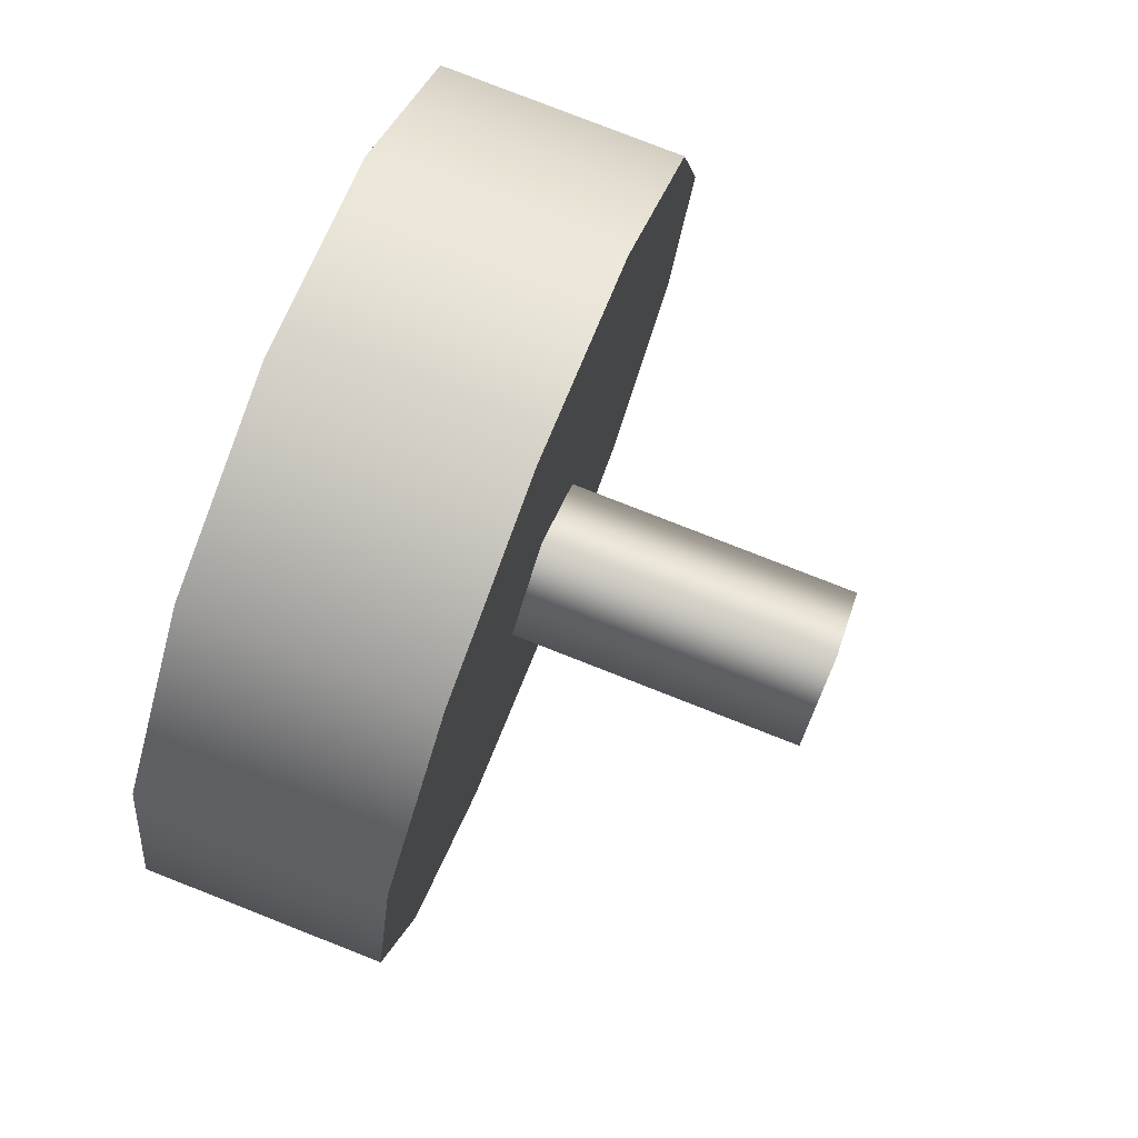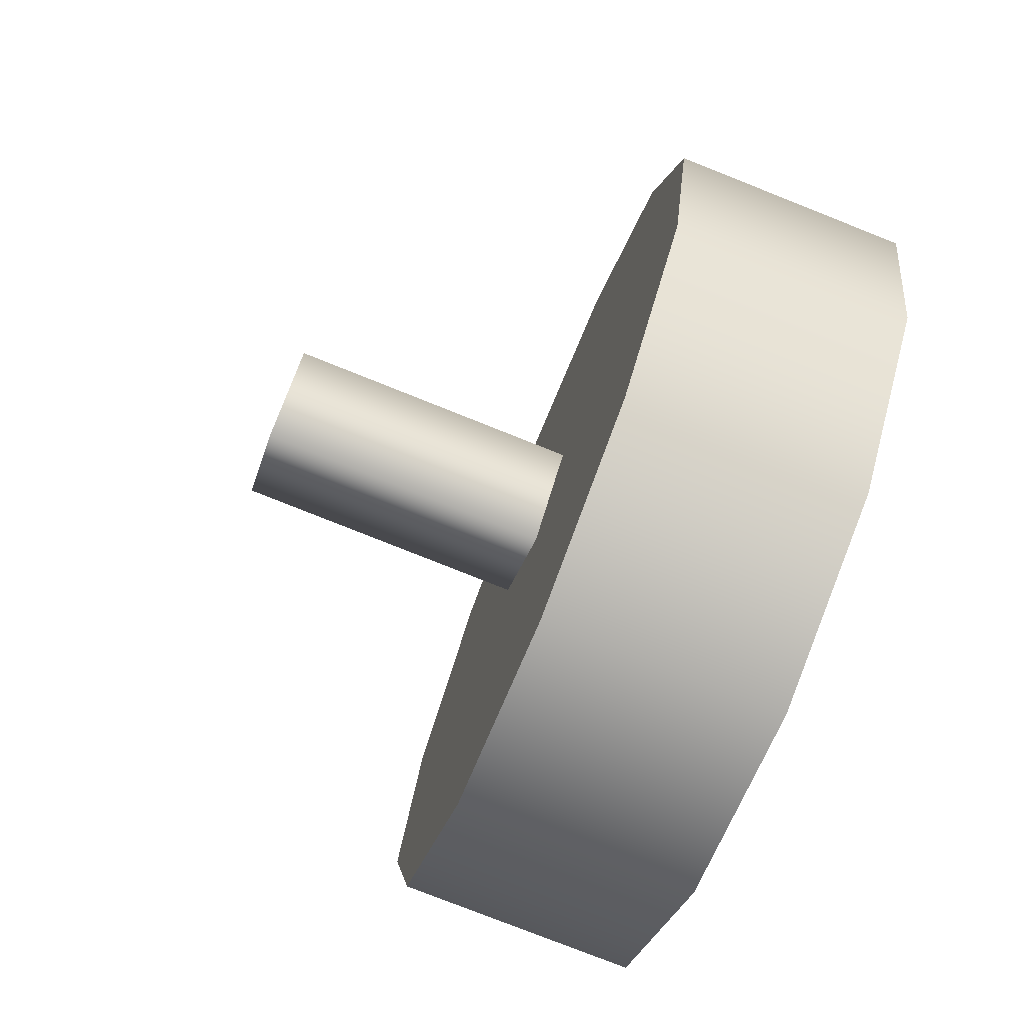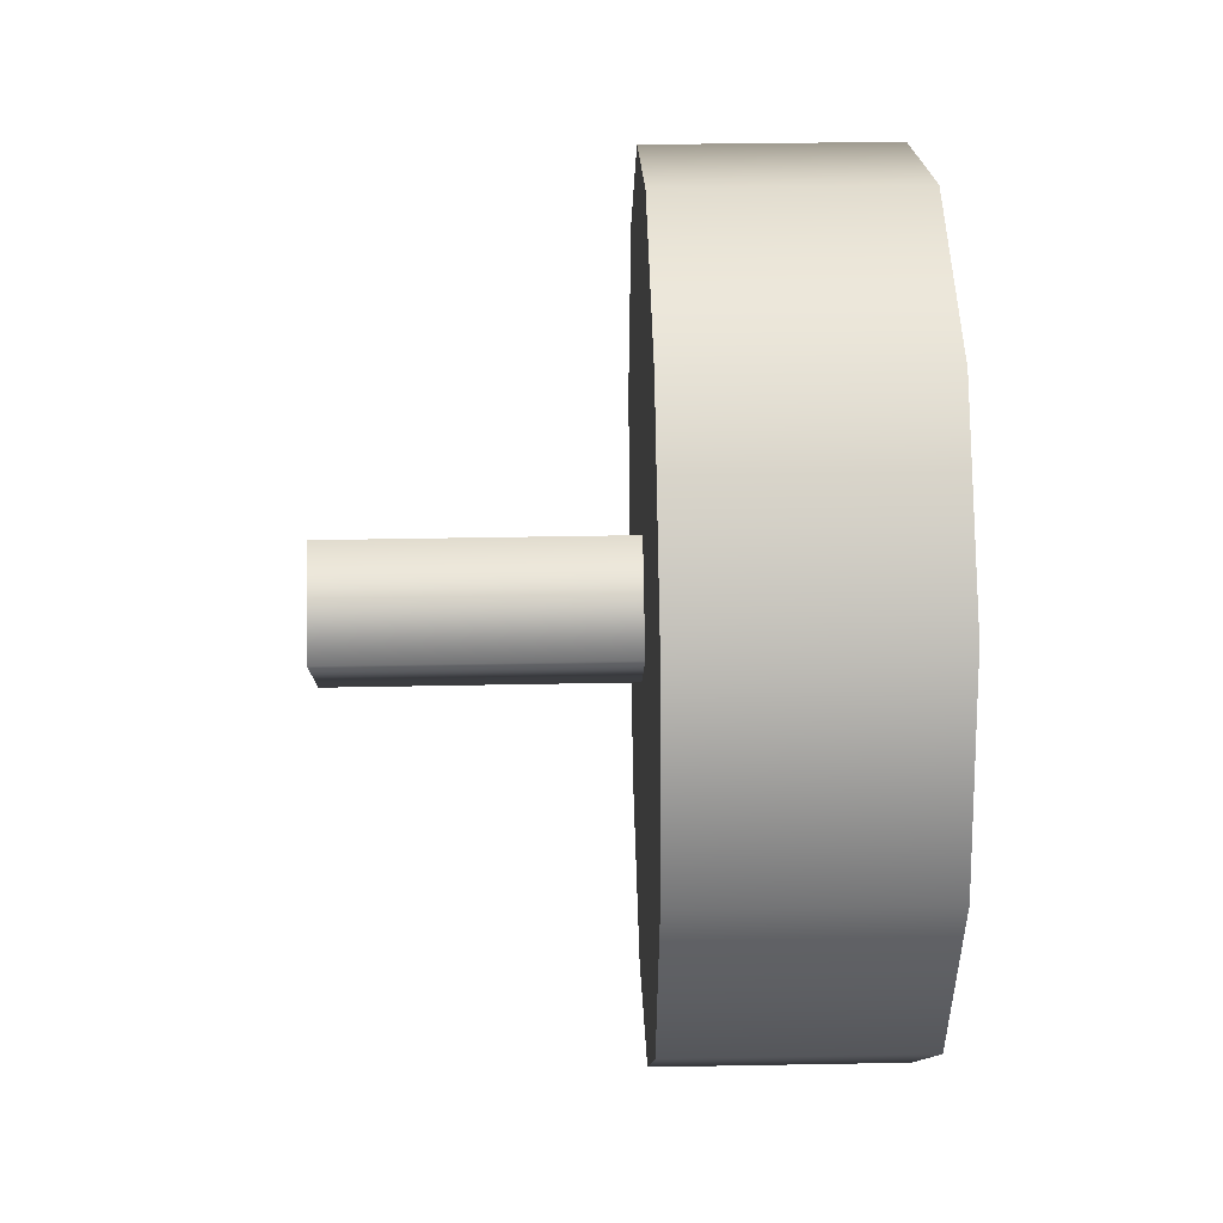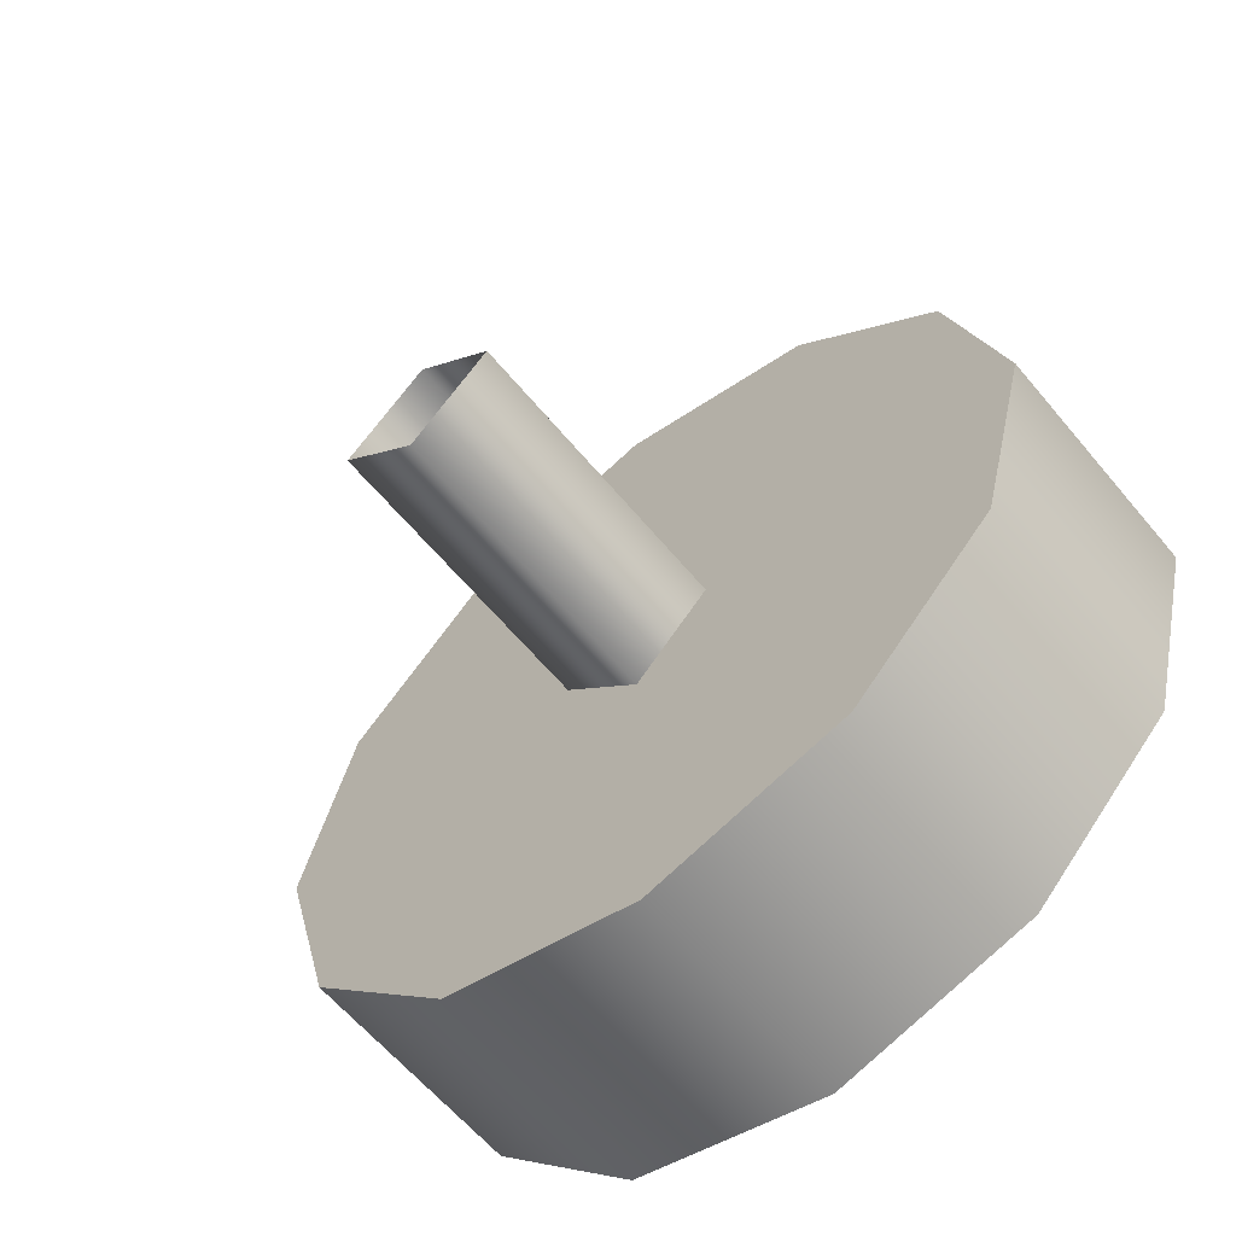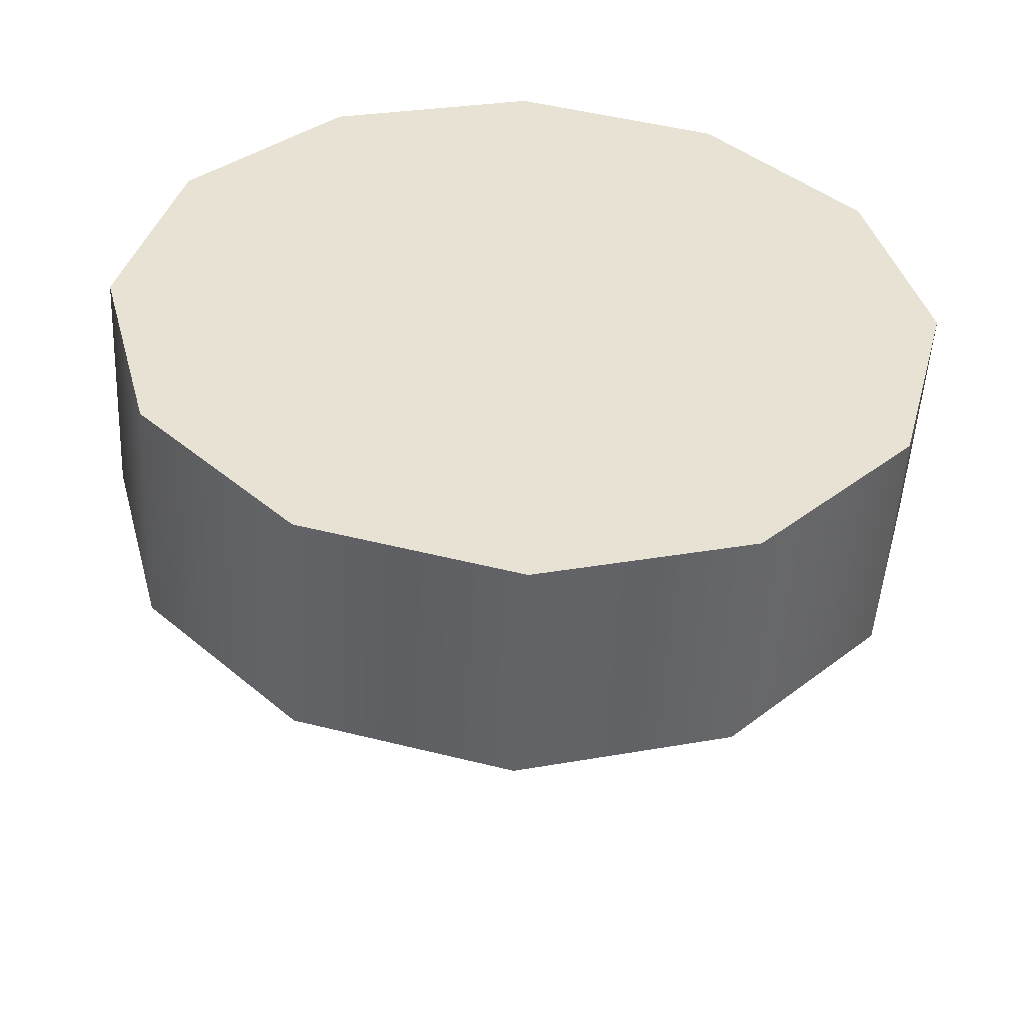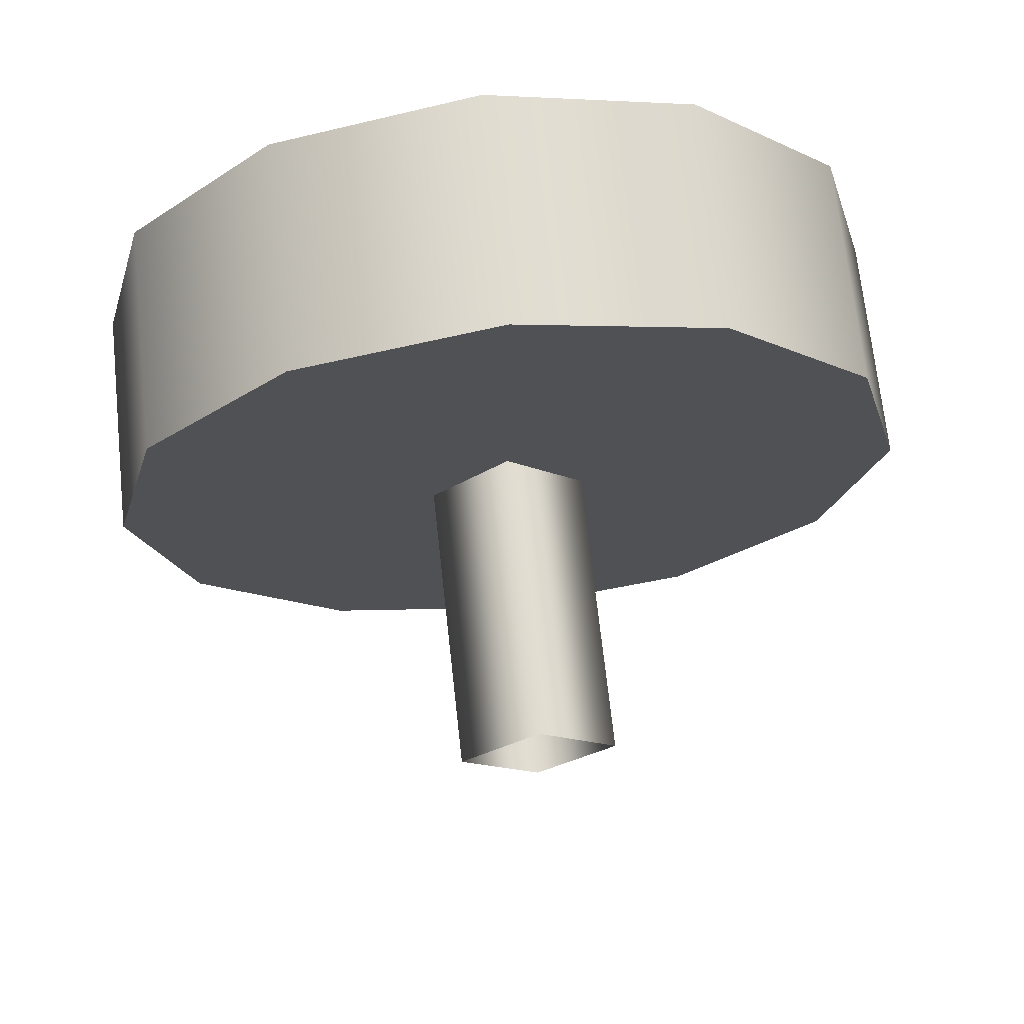
<metadata>
{"format":"obj","ext":"obj","renderer":"f3d","projection":"perspective","resolution":1024,"background":"white","views":[{"elev":79.7,"azim":21.4,"up":"+Y"},{"elev":-77.9,"azim":158.4,"up":"+Z"},{"elev":33.9,"azim":178.6,"up":"+Z"},{"elev":-61.9,"azim":129.8,"up":"+Z"},{"elev":-50.9,"azim":-93.0,"up":"+Y"},{"elev":69.6,"azim":83.9,"up":"+Z"}]}
</metadata>
<code>
v -1.528 0.8784 0.8327
v -1.298 0.8784 0.8327
v -1.528 1.077 0.8861
v -1.298 1.077 0.8861
v -1.528 0.7327 0.6871
v -1.298 0.7327 0.6871
v -1.528 0.6794 0.488
v -1.298 0.6794 0.488
v -1.528 1.276 0.8327
v -1.298 1.276 0.8327
v -1.528 1.422 0.6871
v -1.298 1.422 0.6871
v -1.528 1.475 0.488
v -1.298 1.475 0.488
v -1.528 0.8784 0.1433
v -1.528 1.077 0.08999
v -1.298 0.8784 0.1433
v -1.298 1.077 0.08999
v -1.528 0.7327 0.289
v -1.298 0.7327 0.289
v -1.528 1.276 0.1433
v -1.298 1.276 0.1433
v -1.528 1.422 0.289
v -1.298 1.422 0.289
v -1.298 0.7327 0.289
v -1.298 0.8784 0.1433
v -1.298 1.276 0.1433
v -1.298 1.077 0.08999
v -1.298 1.475 0.488
v -1.298 1.422 0.289
v -1.298 1.422 0.6871
v -1.298 1.276 0.8327
v -1.298 1.077 0.8861
v -1.298 0.8784 0.8327
v -1.298 0.6794 0.488
v -1.298 0.7327 0.6871
v -1.528 0.7327 0.289
v -1.528 0.6794 0.488
v -1.528 0.8784 0.8327
v -1.528 0.7327 0.6871
v -1.528 1.276 0.8327
v -1.528 1.077 0.8861
v -1.528 1.422 0.6871
v -1.528 1.475 0.488
v -1.528 1.422 0.289
v -1.528 1.276 0.1433
v -1.528 0.8784 0.1433
v -1.528 1.077 0.08999
v -1.015 1.153 0.4878
v -1.522 1.151 0.4878
v -1.522 1.075 0.5642
v -1.015 1.077 0.5642
v -1.015 1.077 0.5642
v -1.522 1.075 0.5642
v -1.522 0.9984 0.4878
v -1.015 1 0.4878
v -1.522 1.075 0.4114
v -1.015 1.077 0.4114
v -1.528 1.077 0.8861
v -1.298 1.077 0.8861
v -1.528 0.6794 0.488
v -1.298 0.6794 0.488
v -1.528 1.475 0.488
v -1.298 1.475 0.488
v -1.528 1.077 0.08999
v -1.298 1.077 0.08999
v -1.015 1.077 0.4114
g group_66640208_140627865672176
f 1 2 3
f 3 2 4
f 5 6 1
f 1 6 2
f 7 8 5
f 5 8 6
f 9 59 10
f 10 59 60
f 11 9 12
f 12 9 10
f 13 11 14
f 14 11 12
f 15 16 17
f 17 16 18
f 19 15 20
f 20 15 17
f 61 19 62
f 62 19 20
f 21 22 65
f 65 22 66
f 23 24 21
f 21 24 22
f 63 64 23
f 23 64 24
f 25 26 27
f 27 26 28
f 29 25 30
f 25 27 30
f 29 31 25
f 25 31 32
f 32 33 25
f 25 33 34
f 25 34 35
f 35 34 36
f 37 38 39
f 39 38 40
f 41 37 42
f 37 39 42
f 41 43 37
f 37 43 44
f 44 45 37
f 37 45 46
f 37 46 47
f 47 46 48
f 49 50 51
f 51 52 49
f 53 54 55
f 55 56 53
f 56 55 57
f 57 58 56
f 67 57 50
f 50 49 67

</code>
